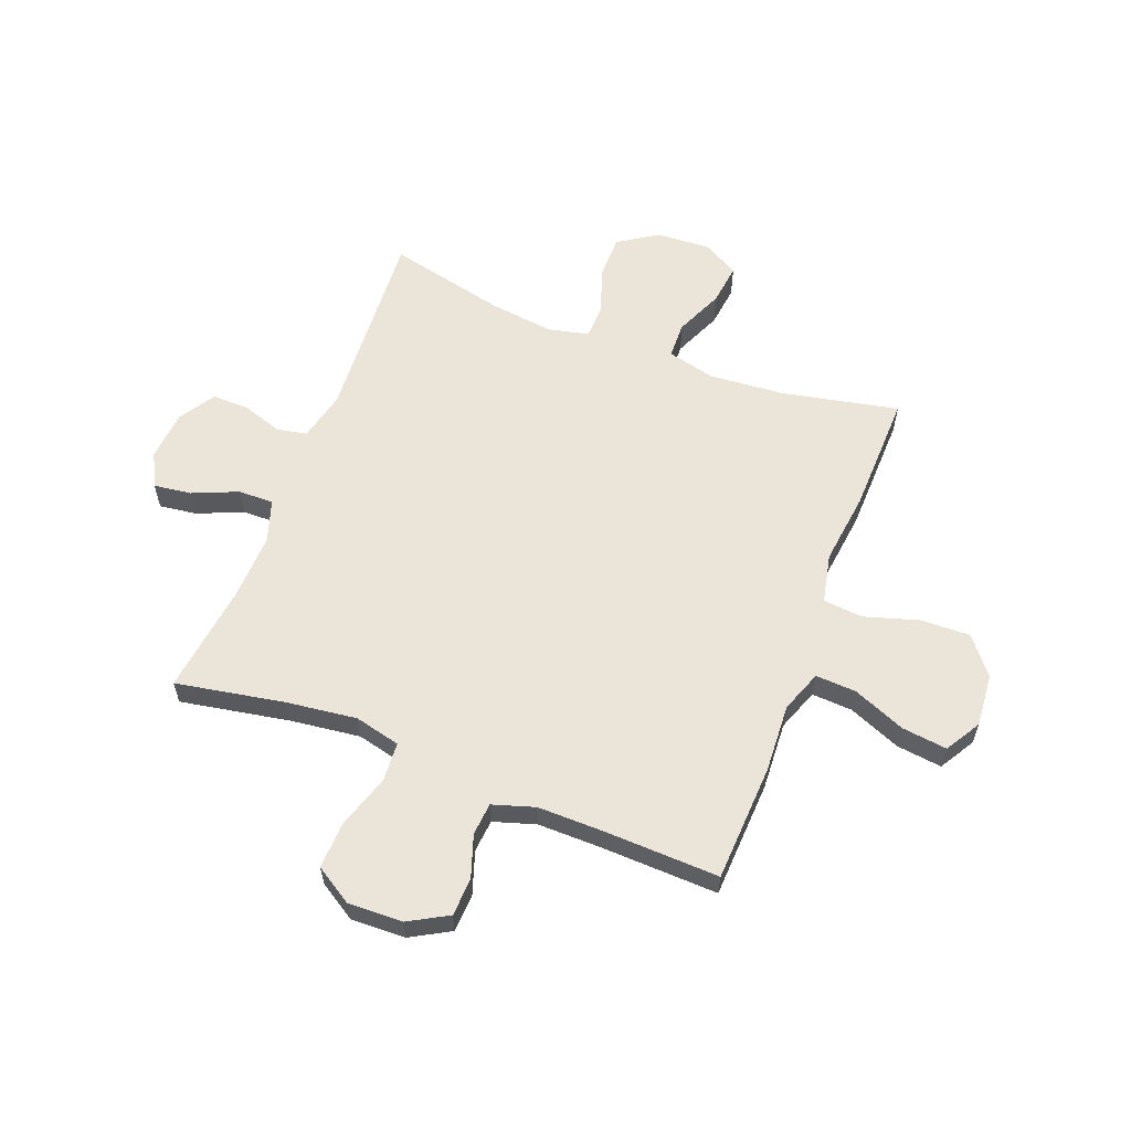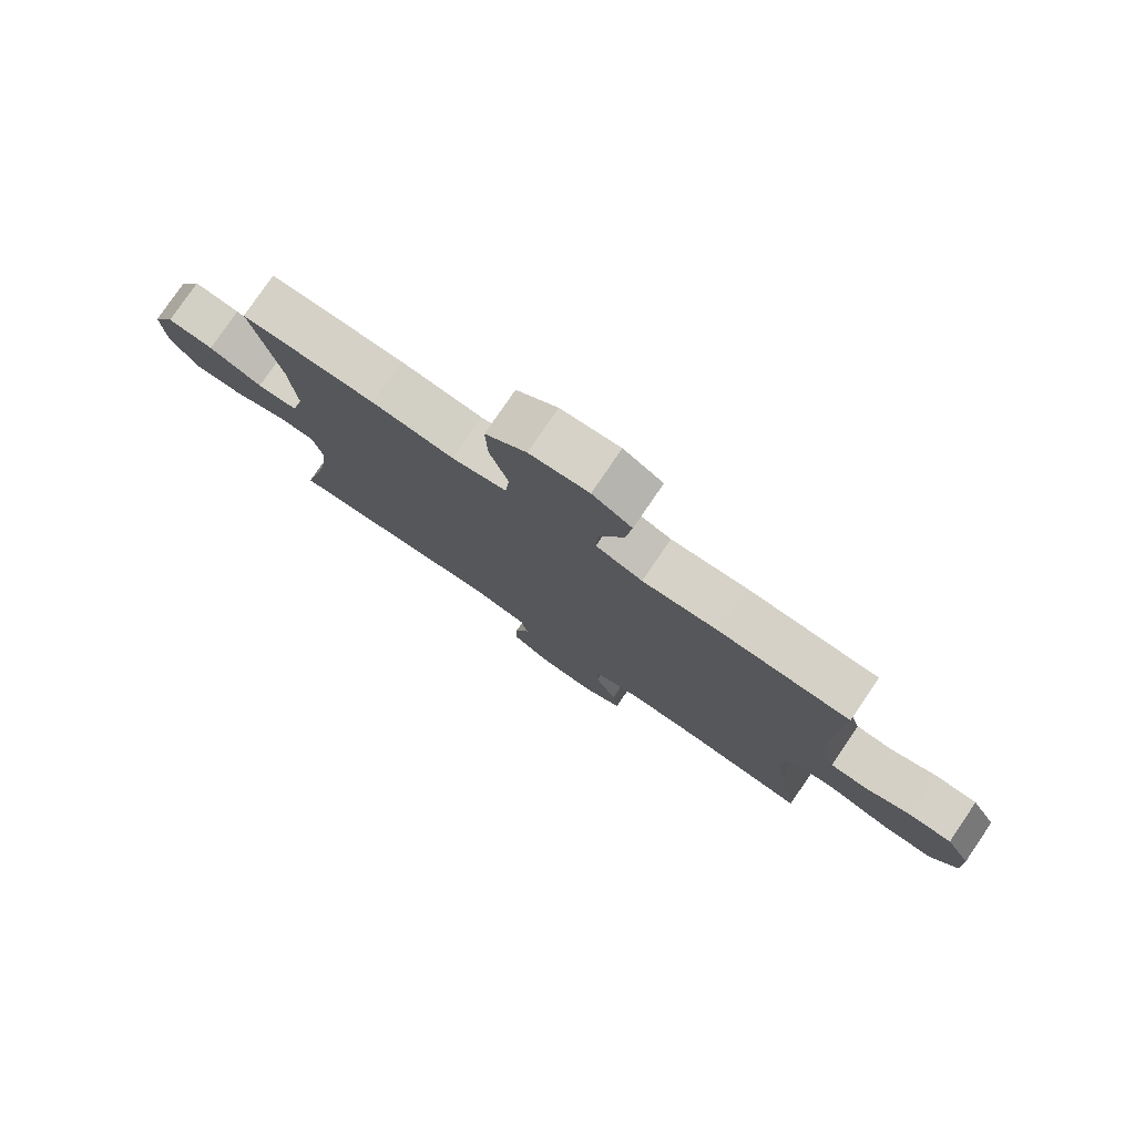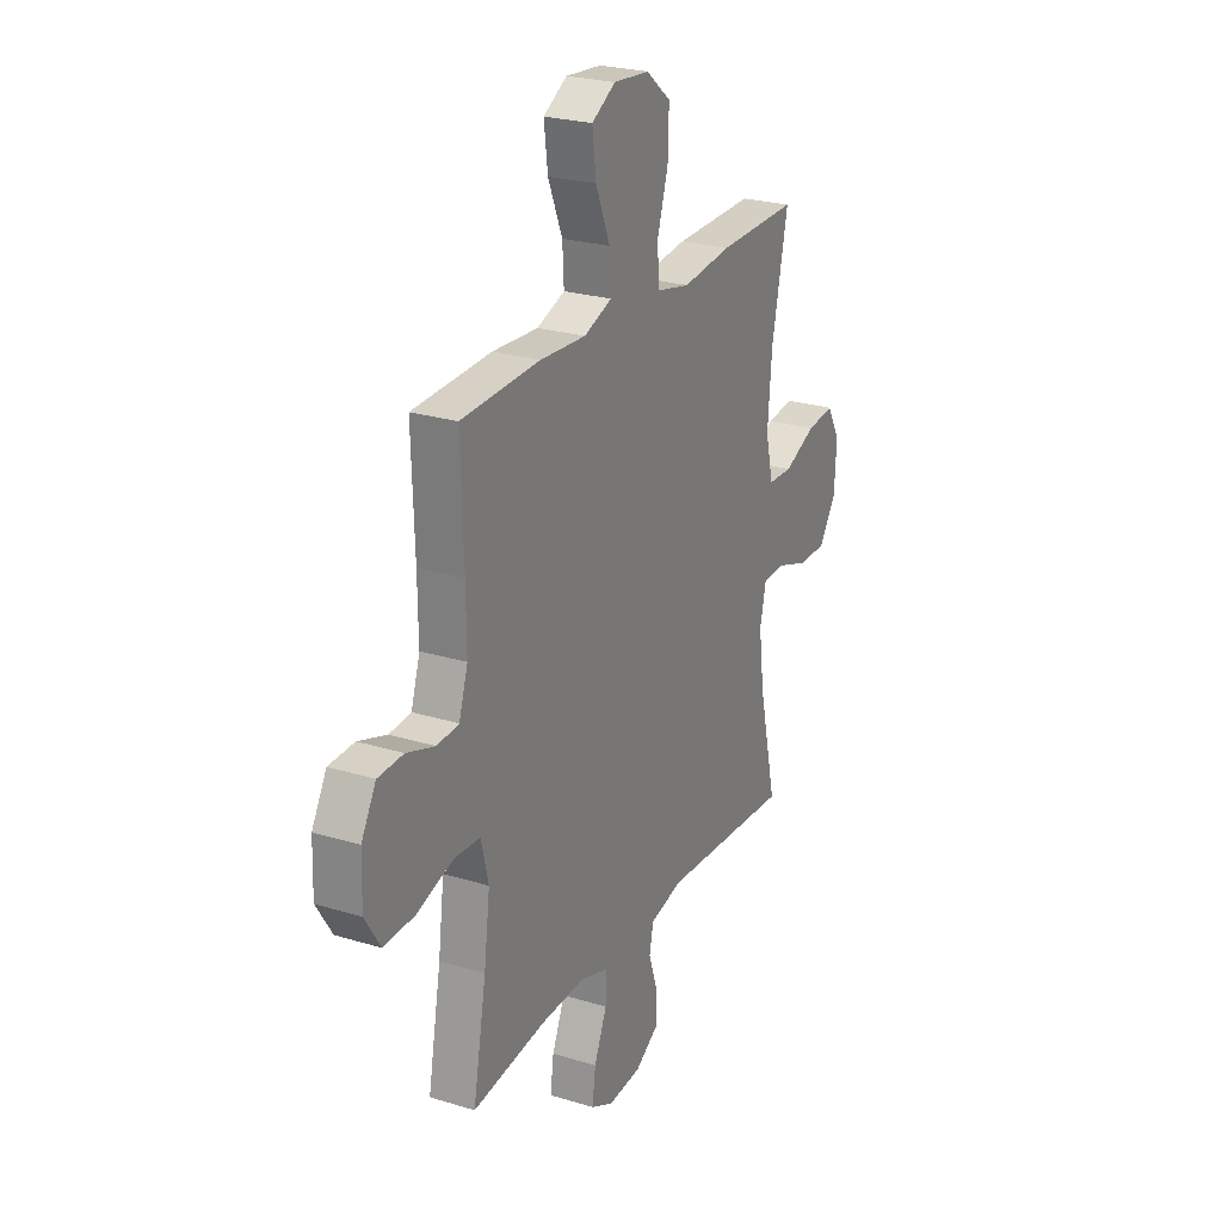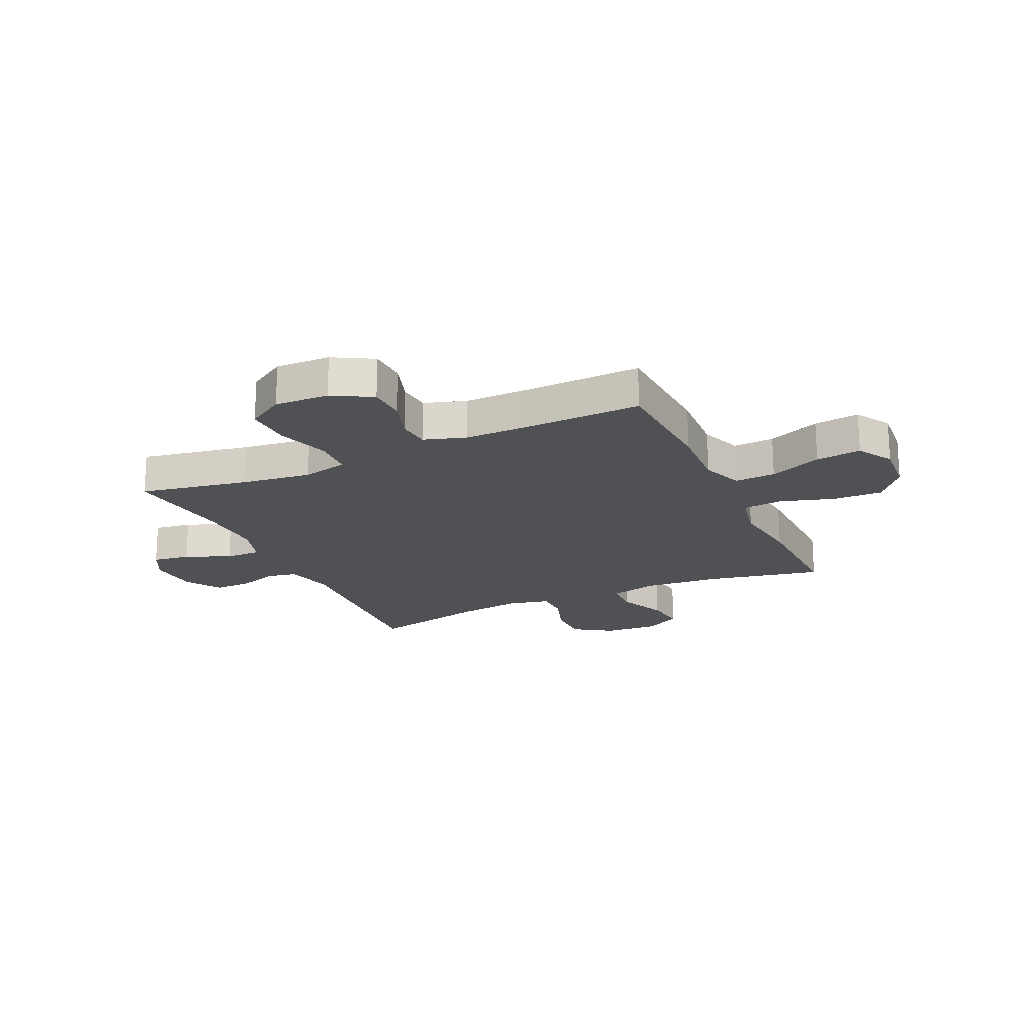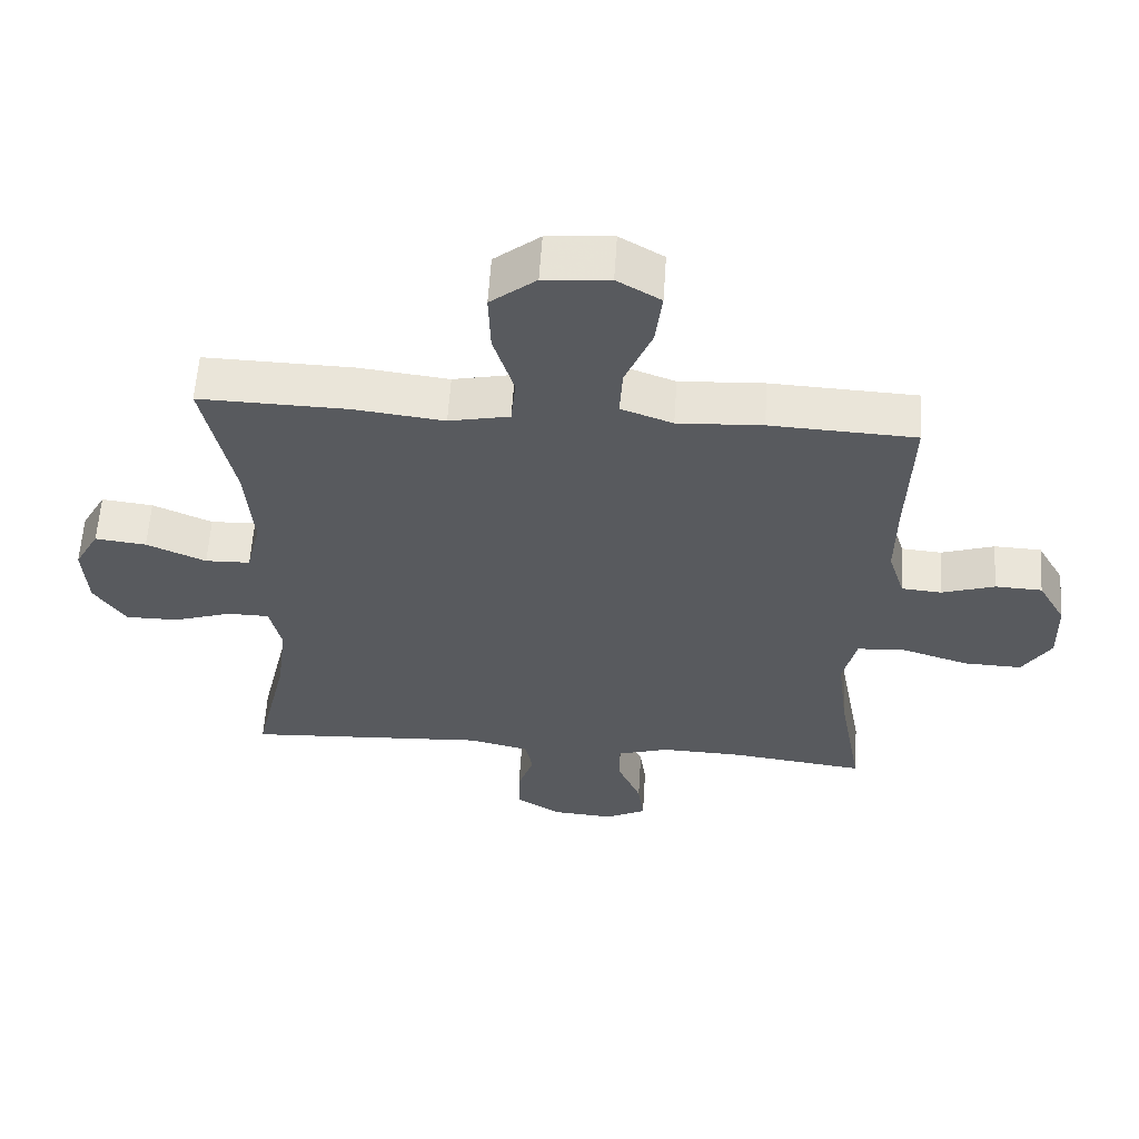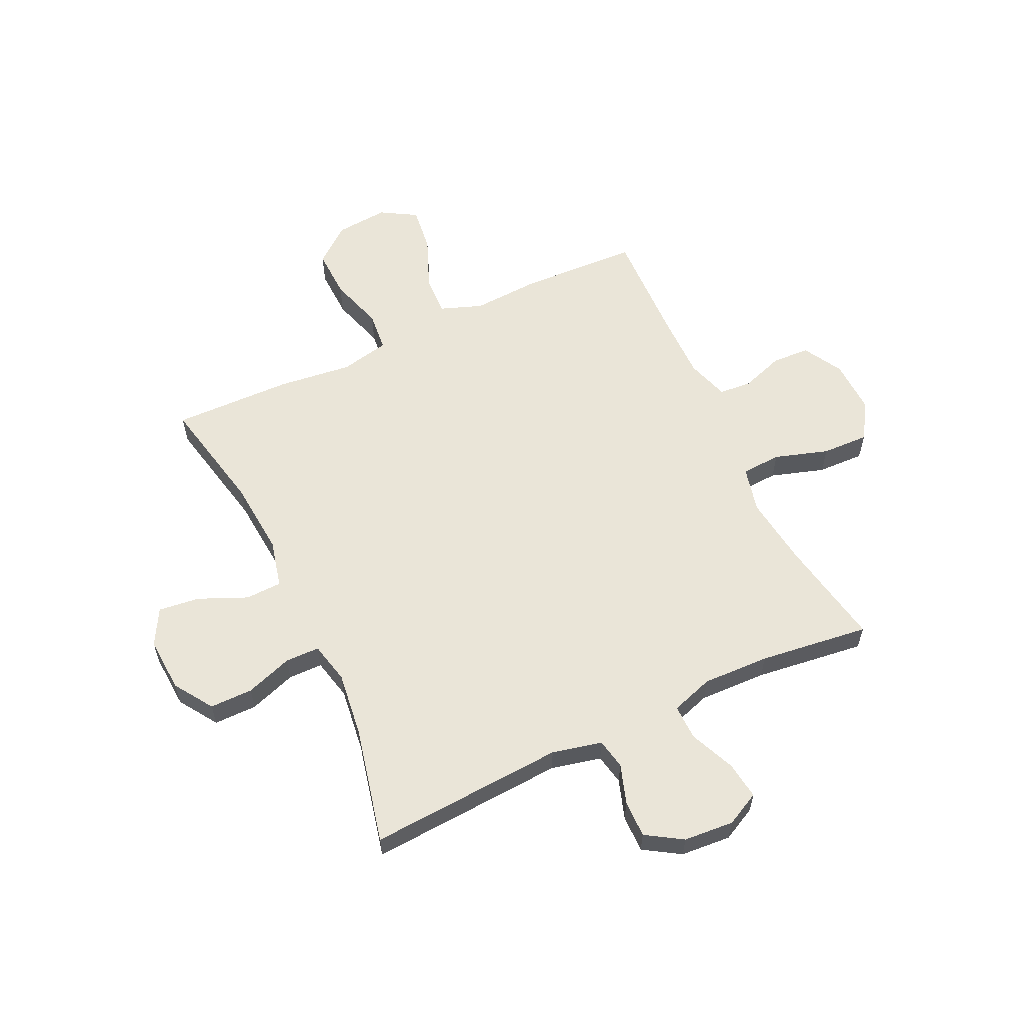
<metadata>
{"format":"obj","ext":"obj","renderer":"f3d","projection":"perspective","resolution":1024,"background":"white","views":[{"elev":59.5,"azim":-68.9,"up":"+Y"},{"elev":78.7,"azim":-145.7,"up":"+Z"},{"elev":24.8,"azim":-63.4,"up":"+Z"},{"elev":-19.7,"azim":-65.2,"up":"+Y"},{"elev":59.1,"azim":-176.3,"up":"+Z"},{"elev":58.9,"azim":154.7,"up":"+Y"}]}
</metadata>
<code>
v 0.5 0.07 0.5
v 0.456 0.07 0.289
v 0.445 0.07 0.153
v 0.466 0.07 0.066
v 0.532 0.07 0.064
v 0.619 0.07 0.102
v 0.694 0.07 0.111
v 0.73 0.07 0.046
v 0.724 0.07 -0.053
v 0.678 0.07 -0.123
v 0.6 0.07 -0.123
v 0.515 0.07 -0.094
v 0.453 0.07 -0.095
v 0.436 0.07 -0.17
v 0.451 0.07 -0.287
v 0.5 0.07 -0.5
v 0.145 0.07 -0.478
v 0.055 0.07 -0.499
v 0.044 0.07 -0.554
v 0.068 0.07 -0.626
v 0.069 0.07 -0.693
v 0.004 0.07 -0.734
v -0.087 0.07 -0.741
v -0.148 0.07 -0.71
v -0.139 0.07 -0.642
v -0.104 0.07 -0.56
v -0.103 0.07 -0.496
v -0.18 0.07 -0.471
v -0.301 0.07 -0.475
v -0.5 0.07 -0.5
v -0.464 0.07 -0.303
v -0.448 0.07 -0.176
v -0.468 0.07 -0.093
v -0.54 0.07 -0.089
v -0.637 0.07 -0.12
v -0.722 0.07 -0.123
v -0.764 0.07 -0.056
v -0.761 0.07 0.043
v -0.721 0.07 0.114
v -0.652 0.07 0.117
v -0.575 0.07 0.091
v -0.516 0.07 0.096
v -0.492 0.07 0.172
v -0.493 0.07 0.289
v -0.5 0.07 0.5
v -0.287 0.07 0.51
v -0.163 0.07 0.503
v -0.087 0.07 0.531
v -0.091 0.07 0.605
v -0.13 0.07 0.7
v -0.14 0.07 0.782
v -0.076 0.07 0.82
v 0.02 0.07 0.812
v 0.087 0.07 0.758
v 0.084 0.07 0.668
v 0.054 0.07 0.57
v 0.061 0.07 0.498
v 0.15 0.07 0.479
v 0.283 0.07 0.495
v 0.5 0 0.5
v 0.456 0 0.289
v 0.445 0 0.153
v 0.466 0 0.066
v 0.532 0 0.064
v 0.619 0 0.102
v 0.694 0 0.111
v 0.73 0 0.046
v 0.724 0 -0.053
v 0.678 0 -0.123
v 0.6 0 -0.123
v 0.515 0 -0.094
v 0.453 0 -0.095
v 0.436 0 -0.17
v 0.451 0 -0.287
v 0.5 0 -0.5
v 0.145 0 -0.478
v 0.055 0 -0.499
v 0.044 0 -0.554
v 0.068 0 -0.626
v 0.069 0 -0.693
v 0.004 0 -0.734
v -0.087 0 -0.741
v -0.148 0 -0.71
v -0.139 0 -0.642
v -0.104 0 -0.56
v -0.103 0 -0.496
v -0.18 0 -0.471
v -0.301 0 -0.475
v -0.5 0 -0.5
v -0.464 0 -0.303
v -0.448 0 -0.176
v -0.468 0 -0.093
v -0.54 0 -0.089
v -0.637 0 -0.12
v -0.722 0 -0.123
v -0.764 0 -0.056
v -0.761 0 0.043
v -0.721 0 0.114
v -0.652 0 0.117
v -0.575 0 0.091
v -0.516 0 0.096
v -0.492 0 0.172
v -0.493 0 0.289
v -0.5 0 0.5
v -0.287 0 0.51
v -0.163 0 0.503
v -0.087 0 0.531
v -0.091 0 0.605
v -0.13 0 0.7
v -0.14 0 0.782
v -0.076 0 0.82
v 0.02 0 0.812
v 0.087 0 0.758
v 0.084 0 0.668
v 0.054 0 0.57
v 0.061 0 0.498
v 0.15 0 0.479
v 0.283 0 0.495
f 58 59 1 2
f 57 58 2 3
f 54 55 56
f 53 54 56
f 52 53 56
f 51 52 56
f 50 51 56
f 49 50 56
f 48 49 56 57
f 57 3 4
f 48 57 4
f 47 48 4
f 46 47 4
f 45 46 4
f 44 45 4
f 39 40 41
f 38 39 41
f 37 38 41
f 36 37 41
f 35 36 41
f 34 35 41
f 33 34 41 42
f 29 30 31
f 28 29 31 32
f 27 28 32 33
f 24 25 26
f 23 24 26
f 22 23 26
f 21 22 26
f 20 21 26
f 19 20 26
f 18 19 26 27
f 33 42 43
f 27 33 43
f 18 27 43
f 17 18 43
f 10 11 12
f 9 10 12
f 8 9 12
f 7 8 12
f 6 7 12
f 5 6 12
f 4 5 12 13
f 44 4 13 14
f 17 43 44
f 16 17 44
f 15 16 44
f 14 15 44
f 61 60 118 117
f 62 61 117 116
f 115 114 113
f 115 113 112
f 115 112 111
f 115 111 110
f 115 110 109
f 115 109 108
f 116 115 108 107
f 63 62 116
f 63 116 107
f 63 107 106
f 63 106 105
f 63 105 104
f 63 104 103
f 100 99 98
f 100 98 97
f 100 97 96
f 100 96 95
f 100 95 94
f 100 94 93
f 101 100 93 92
f 90 89 88
f 91 90 88 87
f 92 91 87 86
f 85 84 83
f 85 83 82
f 85 82 81
f 85 81 80
f 85 80 79
f 85 79 78
f 86 85 78 77
f 102 101 92
f 102 92 86
f 102 86 77
f 102 77 76
f 71 70 69
f 71 69 68
f 71 68 67
f 71 67 66
f 71 66 65
f 71 65 64
f 72 71 64 63
f 73 72 63 103
f 103 102 76
f 103 76 75
f 103 75 74
f 103 74 73
f 1 60 61 2
f 2 61 62 3
f 3 62 63 4
f 4 63 64 5
f 5 64 65 6
f 6 65 66 7
f 7 66 67 8
f 8 67 68 9
f 9 68 69 10
f 10 69 70 11
f 11 70 71 12
f 12 71 72 13
f 13 72 73 14
f 14 73 74 15
f 15 74 75 16
f 16 75 76 17
f 17 76 77 18
f 18 77 78 19
f 19 78 79 20
f 20 79 80 21
f 21 80 81 22
f 22 81 82 23
f 23 82 83 24
f 24 83 84 25
f 25 84 85 26
f 26 85 86 27
f 27 86 87 28
f 28 87 88 29
f 29 88 89 30
f 30 89 90 31
f 31 90 91 32
f 32 91 92 33
f 33 92 93 34
f 34 93 94 35
f 35 94 95 36
f 36 95 96 37
f 37 96 97 38
f 38 97 98 39
f 39 98 99 40
f 40 99 100 41
f 41 100 101 42
f 42 101 102 43
f 43 102 103 44
f 44 103 104 45
f 45 104 105 46
f 46 105 106 47
f 47 106 107 48
f 48 107 108 49
f 49 108 109 50
f 50 109 110 51
f 51 110 111 52
f 52 111 112 53
f 53 112 113 54
f 54 113 114 55
f 55 114 115 56
f 56 115 116 57
f 57 116 117 58
f 58 117 118 59
f 59 118 60 1

</code>
